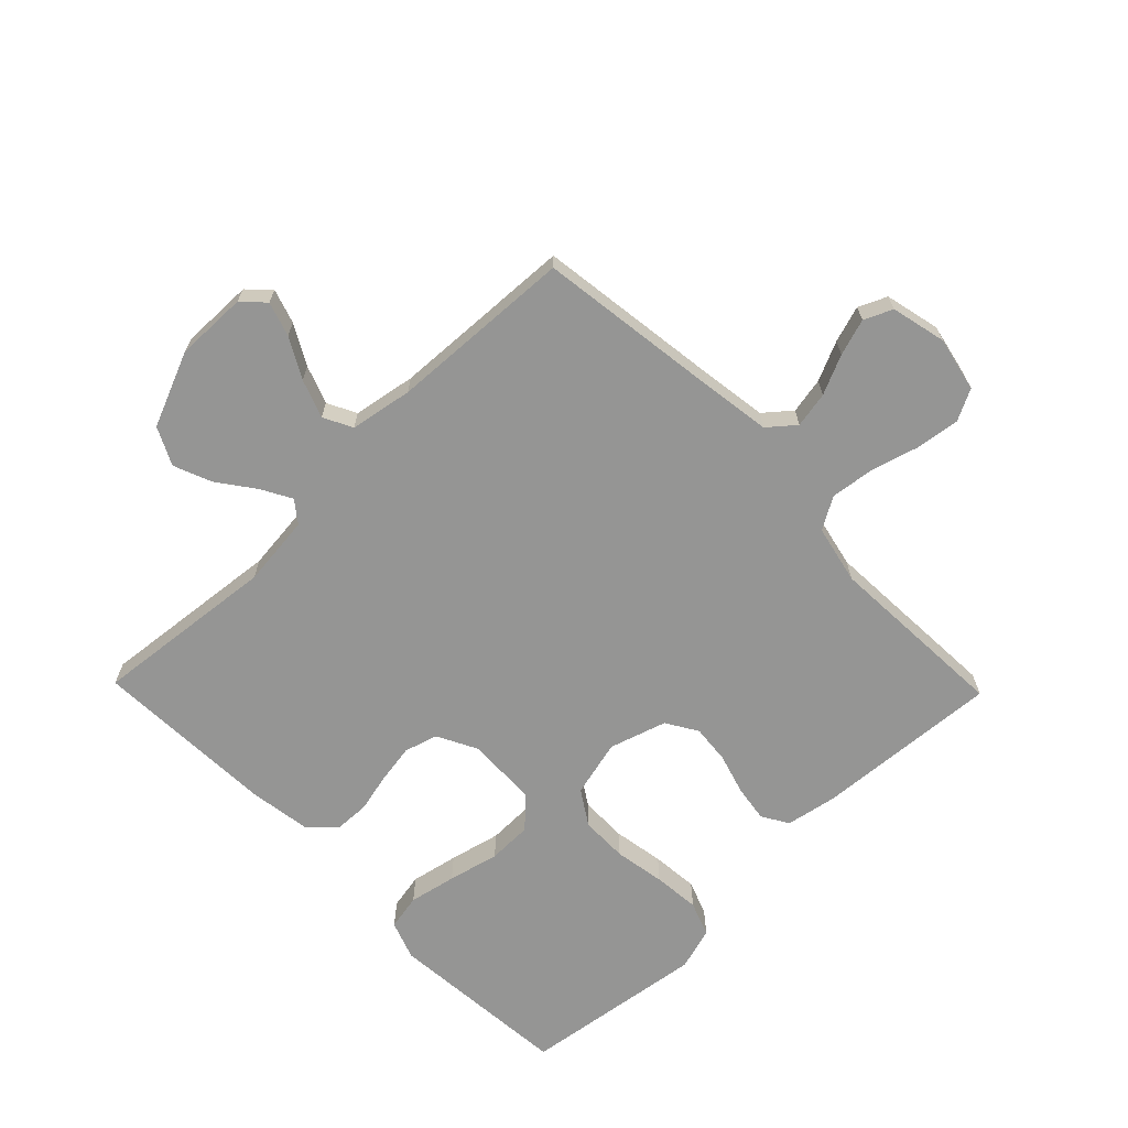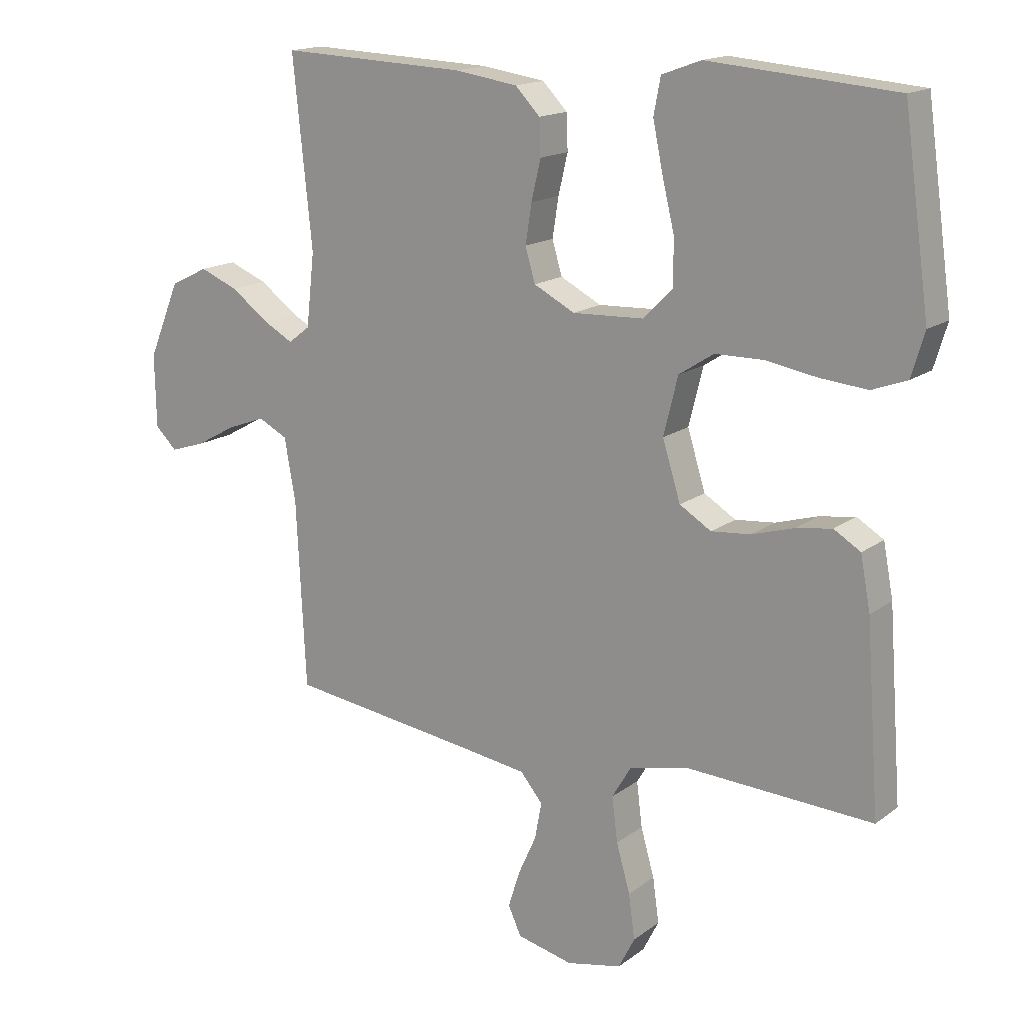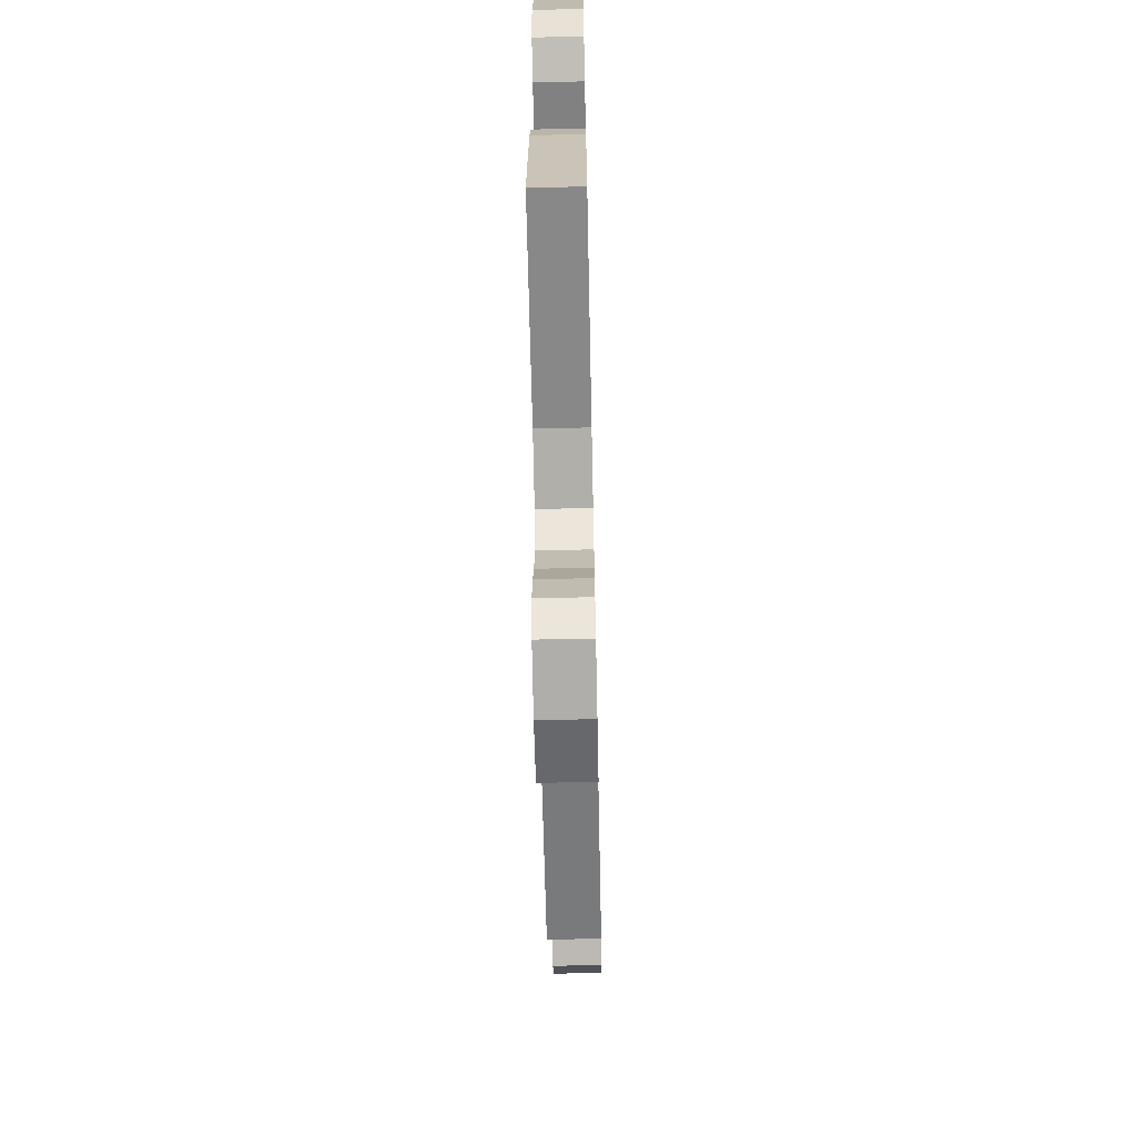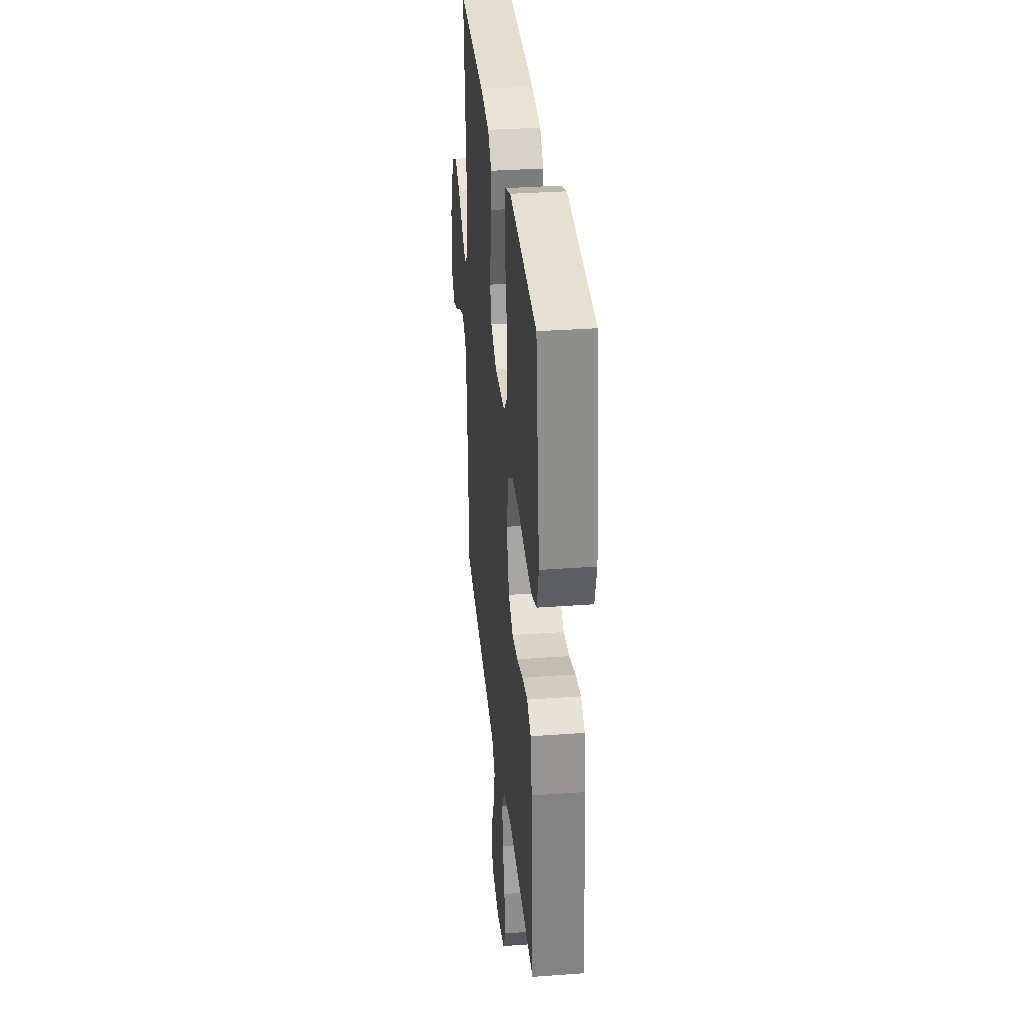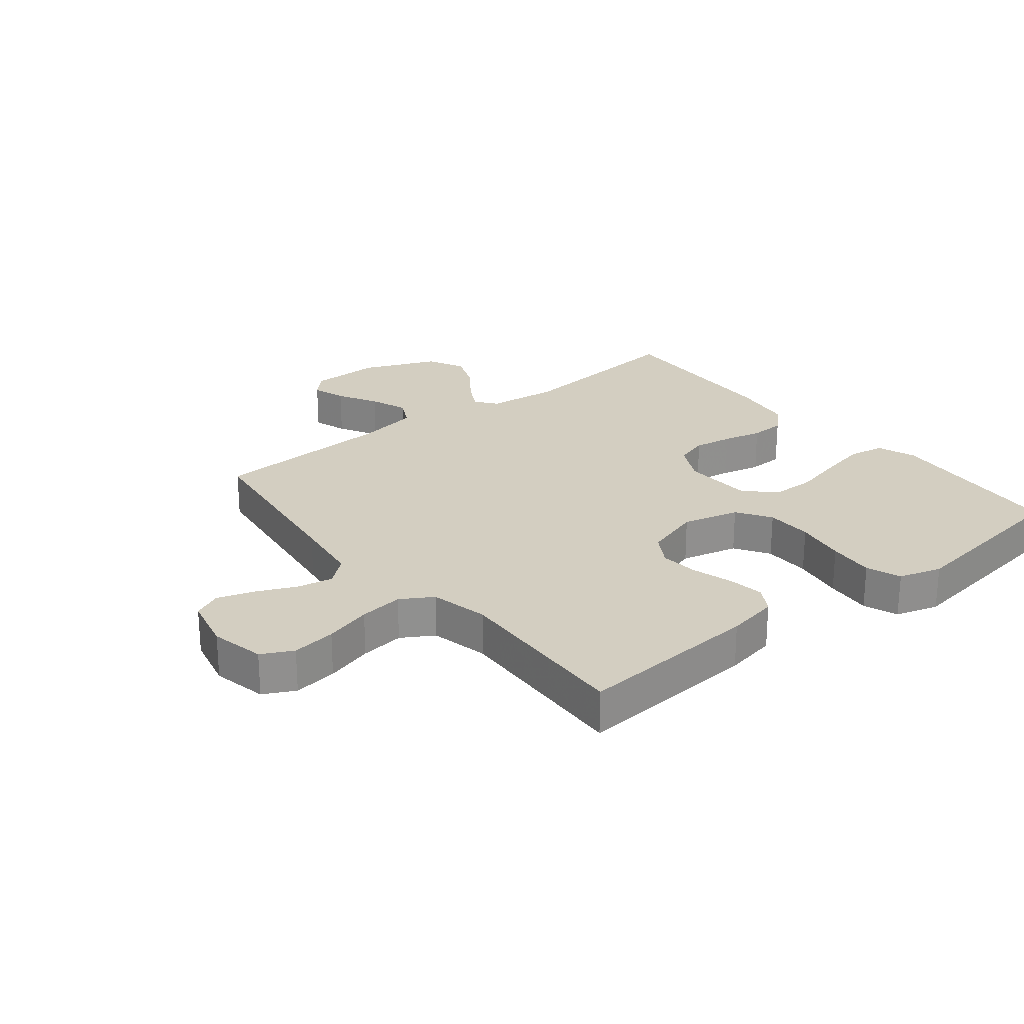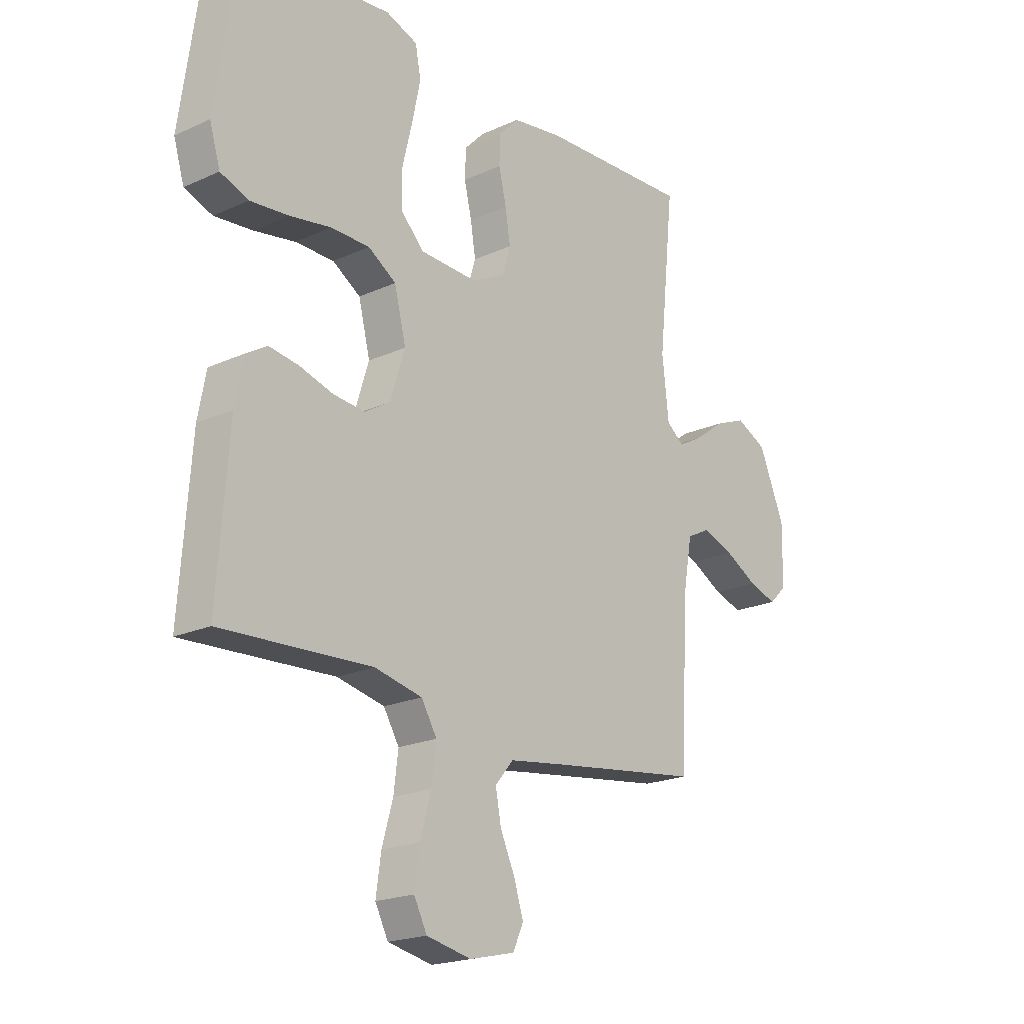
<metadata>
{"format":"obj","ext":"obj","renderer":"f3d","projection":"perspective","resolution":1024,"background":"white","views":[{"elev":-67.4,"azim":134.2,"up":"+Y"},{"elev":16.0,"azim":-145.9,"up":"+Z"},{"elev":-65.6,"azim":-88.8,"up":"+Z"},{"elev":33.5,"azim":-95.7,"up":"+Z"},{"elev":24.9,"azim":-128.7,"up":"+Y"},{"elev":-20.2,"azim":-50.1,"up":"+Z"}]}
</metadata>
<code>
v 0.5 0.07 0.5
v 0.469 0.07 0.2
v 0.482 0.07 0.083
v 0.517 0.07 0.056
v 0.566 0.07 0.083
v 0.626 0.07 0.127
v 0.688 0.07 0.152
v 0.749 0.07 0.122
v 0.8 0.07 0
v 0.798 0.07 -0.117
v 0.763 0.07 -0.151
v 0.707 0.07 -0.133
v 0.642 0.07 -0.097
v 0.58 0.07 -0.074
v 0.533 0.07 -0.098
v 0.515 0.07 -0.2
v 0.5 0.07 -0.5
v 0.2 0.07 -0.54
v 0.088 0.07 -0.556
v 0.052 0.07 -0.599
v 0.063 0.07 -0.658
v 0.092 0.07 -0.722
v 0.111 0.07 -0.782
v 0.09 0.07 -0.828
v 0 0.07 -0.849
v -0.089 0.07 -0.83
v -0.115 0.07 -0.779
v -0.105 0.07 -0.707
v -0.083 0.07 -0.63
v -0.074 0.07 -0.558
v -0.105 0.07 -0.506
v -0.2 0.07 -0.485
v -0.5 0.07 -0.5
v -0.478 0.07 -0.2
v -0.462 0.07 -0.115
v -0.419 0.07 -0.089
v -0.36 0.07 -0.098
v -0.293 0.07 -0.118
v -0.23 0.07 -0.124
v -0.179 0.07 -0.093
v -0.15 0.07 0
v -0.173 0.07 0.093
v -0.229 0.07 0.129
v -0.306 0.07 0.13
v -0.389 0.07 0.116
v -0.465 0.07 0.109
v -0.521 0.07 0.13
v -0.542 0.07 0.2
v -0.5 0.07 0.5
v -0.2 0.07 0.525
v -0.137 0.07 0.502
v -0.126 0.07 0.444
v -0.142 0.07 0.367
v -0.162 0.07 0.284
v -0.161 0.07 0.212
v -0.115 0.07 0.165
v 0 0.07 0.16
v 0.066 0.07 0.194
v 0.082 0.07 0.248
v 0.072 0.07 0.311
v 0.057 0.07 0.375
v 0.059 0.07 0.432
v 0.099 0.07 0.473
v 0.2 0.07 0.488
v 0.5 0 0.5
v 0.469 0 0.2
v 0.482 0 0.083
v 0.517 0 0.056
v 0.566 0 0.083
v 0.626 0 0.127
v 0.688 0 0.152
v 0.749 0 0.122
v 0.8 0 0
v 0.798 0 -0.117
v 0.763 0 -0.151
v 0.707 0 -0.133
v 0.642 0 -0.097
v 0.58 0 -0.074
v 0.533 0 -0.098
v 0.515 0 -0.2
v 0.5 0 -0.5
v 0.2 0 -0.54
v 0.088 0 -0.556
v 0.052 0 -0.599
v 0.063 0 -0.658
v 0.092 0 -0.722
v 0.111 0 -0.782
v 0.09 0 -0.828
v 0 0 -0.849
v -0.089 0 -0.83
v -0.115 0 -0.779
v -0.105 0 -0.707
v -0.083 0 -0.63
v -0.074 0 -0.558
v -0.105 0 -0.506
v -0.2 0 -0.485
v -0.5 0 -0.5
v -0.478 0 -0.2
v -0.462 0 -0.115
v -0.419 0 -0.089
v -0.36 0 -0.098
v -0.293 0 -0.118
v -0.23 0 -0.124
v -0.179 0 -0.093
v -0.15 0 0
v -0.173 0 0.093
v -0.229 0 0.129
v -0.306 0 0.13
v -0.389 0 0.116
v -0.465 0 0.109
v -0.521 0 0.13
v -0.542 0 0.2
v -0.5 0 0.5
v -0.2 0 0.525
v -0.137 0 0.502
v -0.126 0 0.444
v -0.142 0 0.367
v -0.162 0 0.284
v -0.161 0 0.212
v -0.115 0 0.165
v 0 0 0.16
v 0.066 0 0.194
v 0.082 0 0.248
v 0.072 0 0.311
v 0.057 0 0.375
v 0.059 0 0.432
v 0.099 0 0.473
v 0.2 0 0.488
f 63 64 1 2
f 60 61 62 63
f 59 60 63 2
f 58 59 2 3
f 57 58 3 4
f 56 57 4
f 51 52 53 54
f 49 50 51 54
f 49 54 55
f 48 49 55 56
f 44 45 46 47
f 44 47 48 56
f 35 36 37 38
f 35 38 39
f 32 33 34 35
f 31 32 35 39
f 30 31 39 40
f 26 27 28 29
f 26 29 30
f 25 26 30
f 21 22 23 24
f 20 21 24 25
f 16 17 18
f 15 16 18 19
f 10 11 12 13
f 10 13 14
f 9 10 14
f 8 9 14
f 5 6 7 8
f 4 5 8 14
f 56 4 14 15
f 43 44 56
f 42 43 56 15
f 25 30 40 41
f 20 25 41
f 19 20 41 42
f 15 19 42
f 66 65 128 127
f 127 126 125 124
f 66 127 124 123
f 67 66 123 122
f 68 67 122 121
f 68 121 120
f 118 117 116 115
f 118 115 114 113
f 119 118 113
f 120 119 113 112
f 111 110 109 108
f 120 112 111 108
f 102 101 100 99
f 103 102 99
f 99 98 97 96
f 103 99 96 95
f 104 103 95 94
f 93 92 91 90
f 94 93 90
f 94 90 89
f 88 87 86 85
f 89 88 85 84
f 82 81 80
f 83 82 80 79
f 77 76 75 74
f 78 77 74
f 78 74 73
f 78 73 72
f 72 71 70 69
f 78 72 69 68
f 79 78 68 120
f 120 108 107
f 79 120 107 106
f 105 104 94 89
f 105 89 84
f 106 105 84 83
f 106 83 79
f 1 65 66 2
f 2 66 67 3
f 3 67 68 4
f 4 68 69 5
f 5 69 70 6
f 6 70 71 7
f 7 71 72 8
f 8 72 73 9
f 9 73 74 10
f 10 74 75 11
f 11 75 76 12
f 12 76 77 13
f 13 77 78 14
f 14 78 79 15
f 15 79 80 16
f 16 80 81 17
f 17 81 82 18
f 18 82 83 19
f 19 83 84 20
f 20 84 85 21
f 21 85 86 22
f 22 86 87 23
f 23 87 88 24
f 24 88 89 25
f 25 89 90 26
f 26 90 91 27
f 27 91 92 28
f 28 92 93 29
f 29 93 94 30
f 30 94 95 31
f 31 95 96 32
f 32 96 97 33
f 33 97 98 34
f 34 98 99 35
f 35 99 100 36
f 36 100 101 37
f 37 101 102 38
f 38 102 103 39
f 39 103 104 40
f 40 104 105 41
f 41 105 106 42
f 42 106 107 43
f 43 107 108 44
f 44 108 109 45
f 45 109 110 46
f 46 110 111 47
f 47 111 112 48
f 48 112 113 49
f 49 113 114 50
f 50 114 115 51
f 51 115 116 52
f 52 116 117 53
f 53 117 118 54
f 54 118 119 55
f 55 119 120 56
f 56 120 121 57
f 57 121 122 58
f 58 122 123 59
f 59 123 124 60
f 60 124 125 61
f 61 125 126 62
f 62 126 127 63
f 63 127 128 64
f 64 128 65 1

</code>
